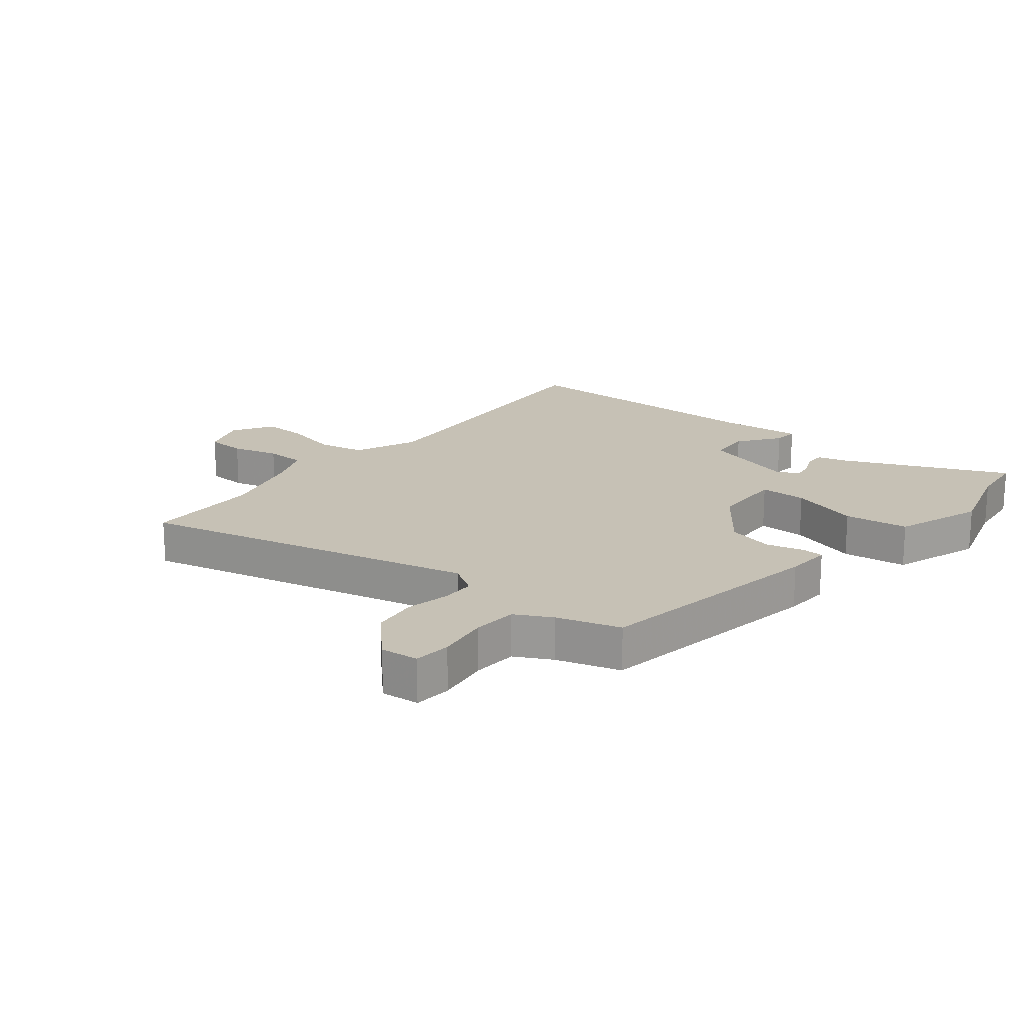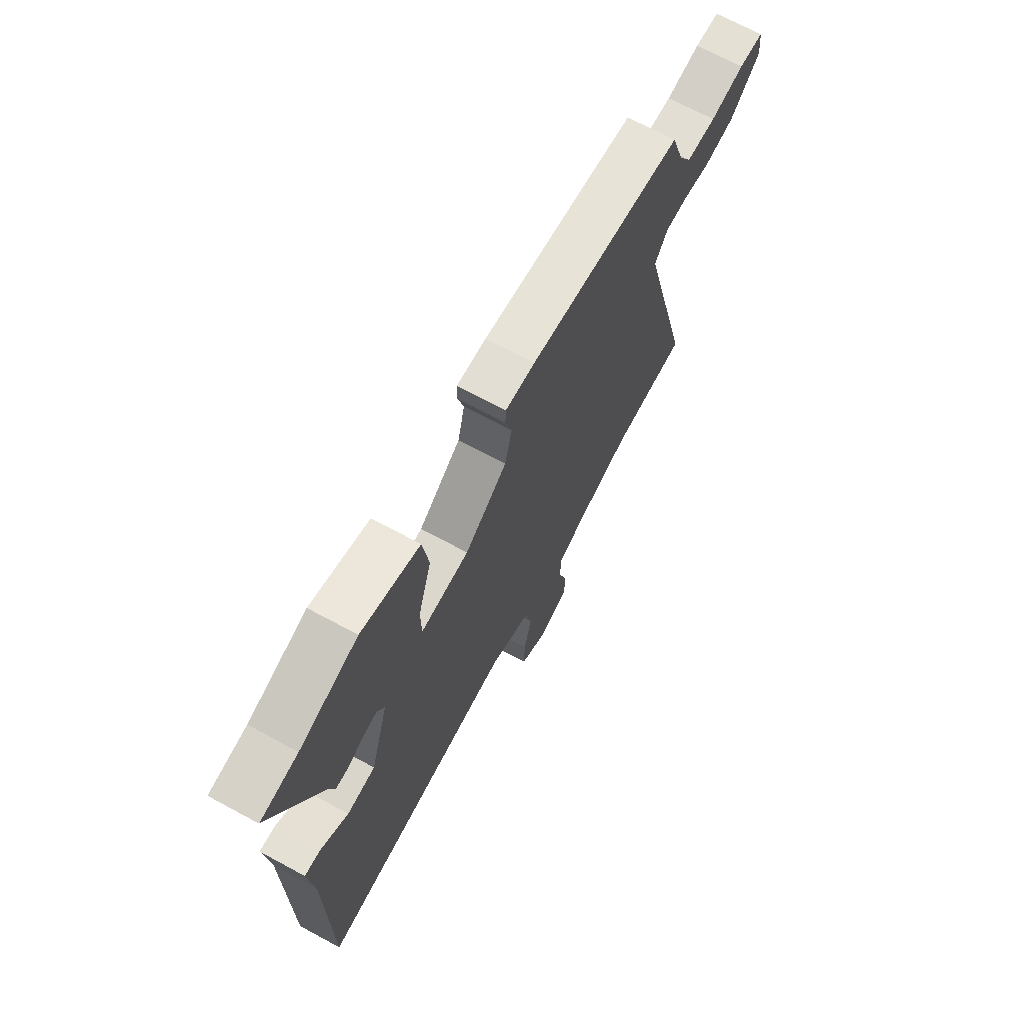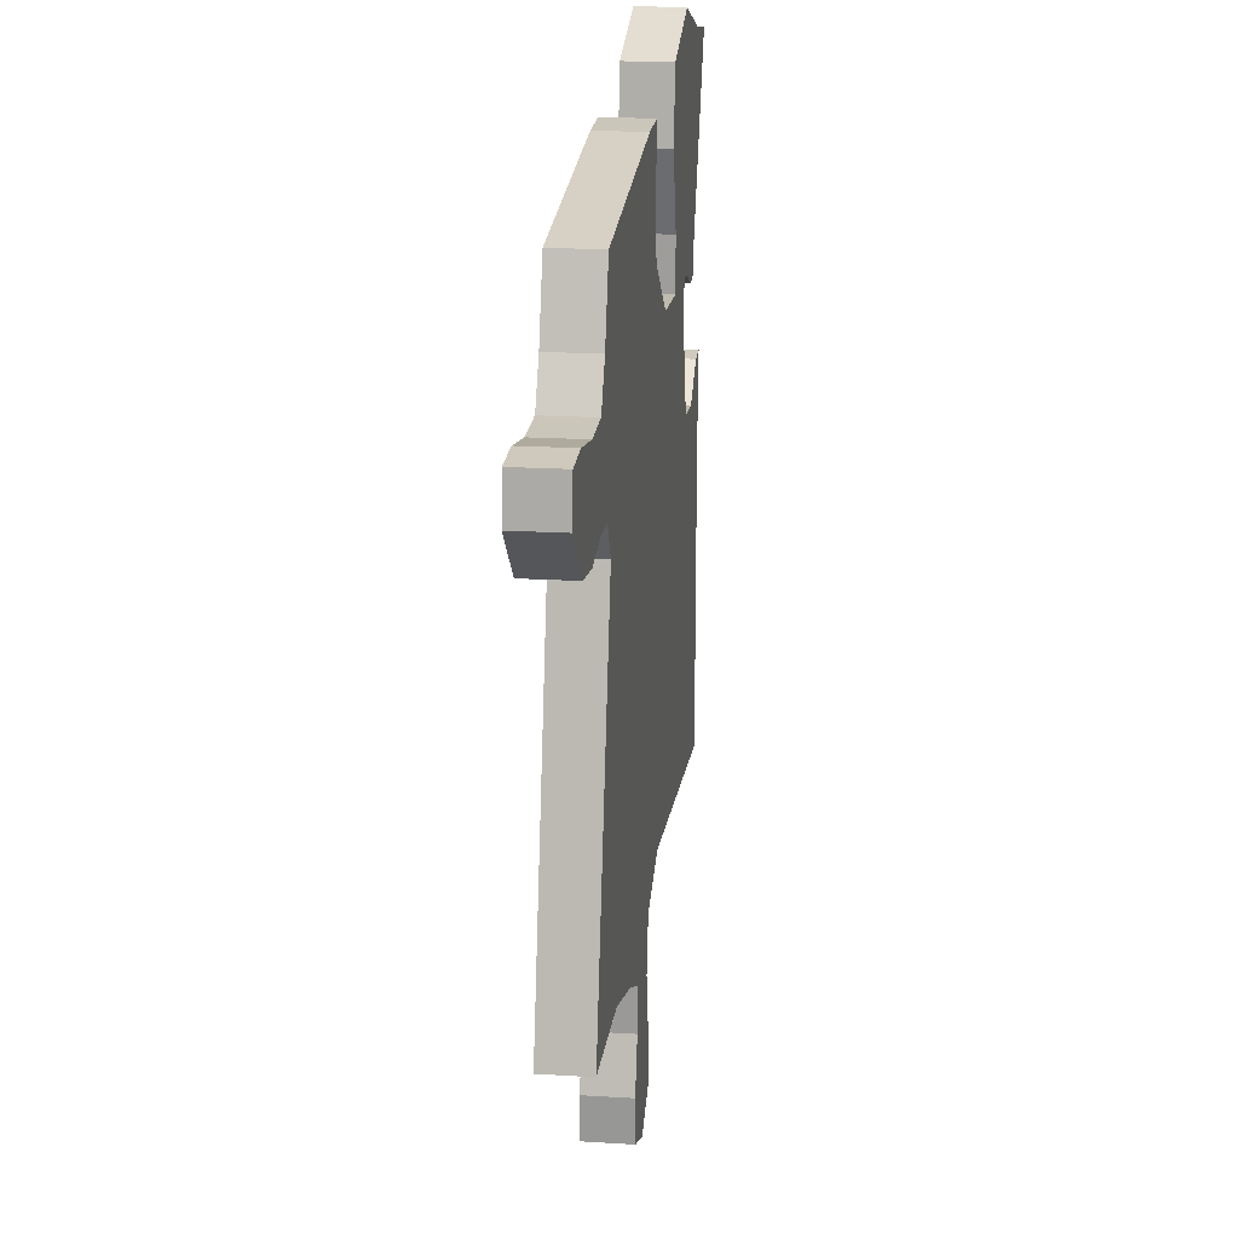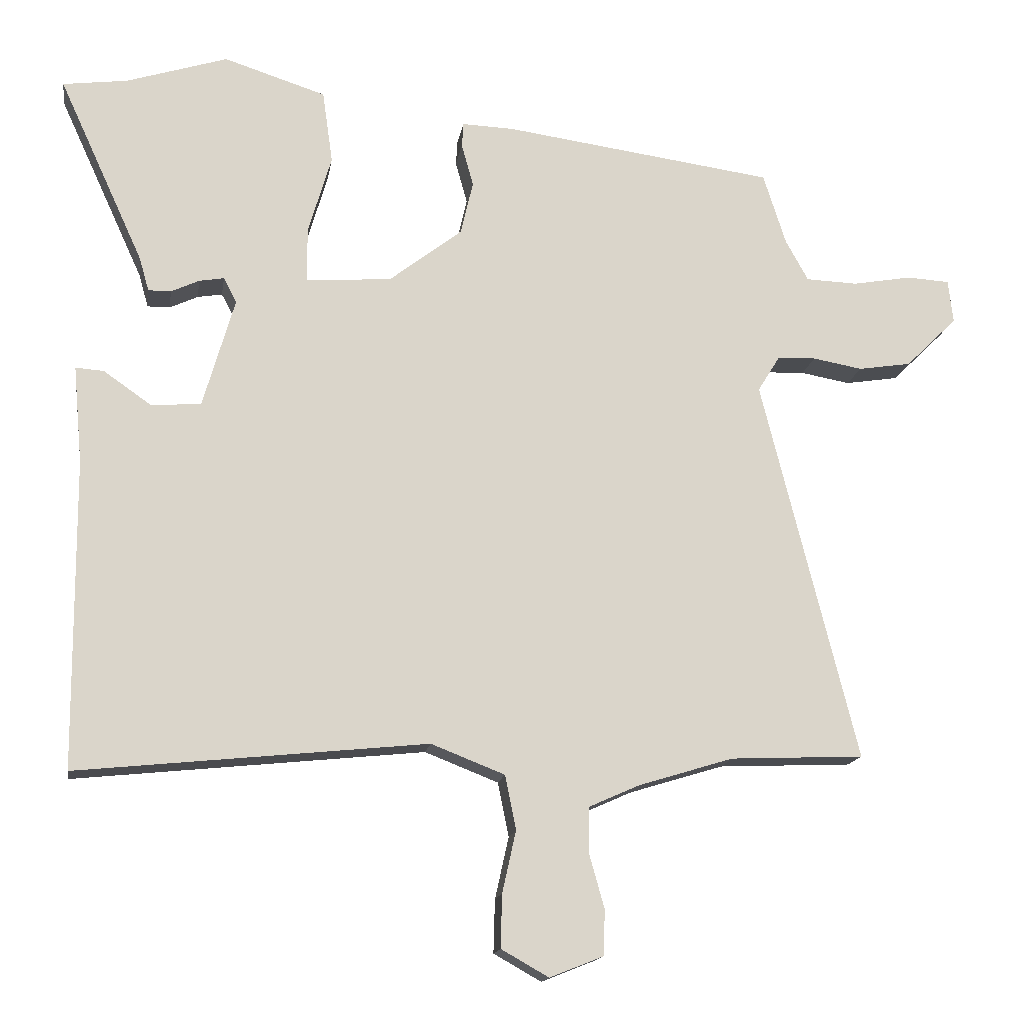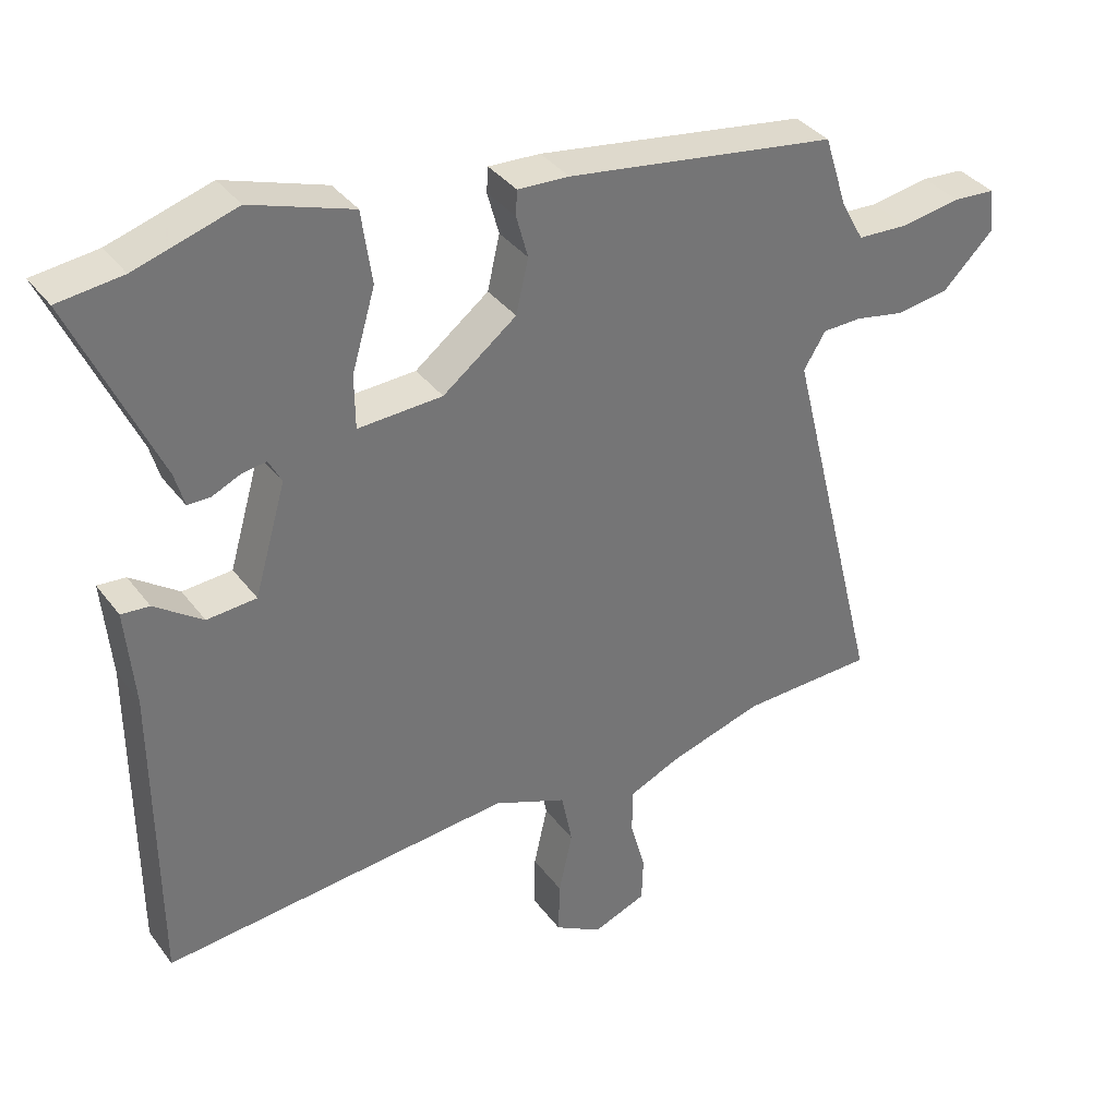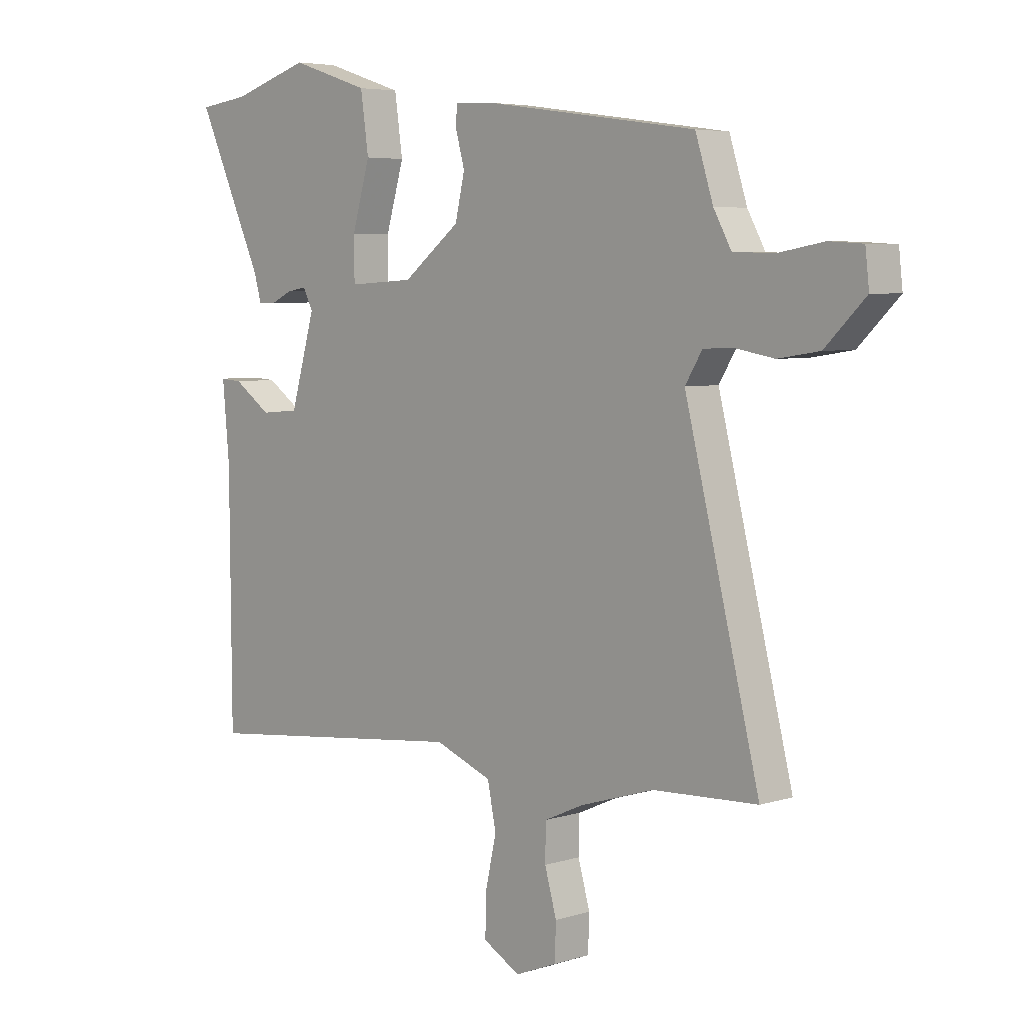
<metadata>
{"format":"obj","ext":"obj","renderer":"f3d","projection":"perspective","resolution":1024,"background":"white","views":[{"elev":18.7,"azim":-50.0,"up":"+Y"},{"elev":69.7,"azim":118.4,"up":"+Z"},{"elev":19.0,"azim":-83.2,"up":"+Z"},{"elev":-15.3,"azim":171.3,"up":"+Z"},{"elev":35.7,"azim":148.4,"up":"+Z"},{"elev":5.2,"azim":-134.3,"up":"+Z"}]}
</metadata>
<code>
v 0.486 0.07 0.502
v 0.58 0.07 0.49
v 0.456 0.07 0.219
v 0.442 0.07 0.17
v 0.409 0.07 0.17
v 0.368 0.07 0.189
v 0.332 0.07 0.195
v 0.313 0.07 0.159
v 0.359 0.07 -0.001
v 0.431 0.07 -0.007
v 0.501 0.07 0.042
v 0.542 0.07 0.045
v 0.529 0.07 -0.096
v 0.526 0.07 -0.545
v 0.018 0.07 -0.493
v -0.089 0.07 -0.535
v -0.105 0.07 -0.614
v -0.085 0.07 -0.704
v -0.083 0.07 -0.781
v -0.152 0.07 -0.82
v -0.23 0.07 -0.789
v -0.232 0.07 -0.723
v -0.21 0.07 -0.645
v -0.211 0.07 -0.578
v -0.285 0.07 -0.545
v -0.422 0.07 -0.503
v -0.616 0.07 -0.495
v -0.477 0.07 0.062
v -0.509 0.07 0.114
v -0.565 0.07 0.116
v -0.637 0.07 0.103
v -0.714 0.07 0.115
v -0.789 0.07 0.189
v -0.782 0.07 0.252
v -0.72 0.07 0.256
v -0.634 0.07 0.241
v -0.559 0.07 0.244
v -0.526 0.07 0.304
v -0.493 0.07 0.408
v -0.099 0.07 0.463
v -0.024 0.07 0.466
v -0.022 0.07 0.43
v -0.039 0.07 0.368
v -0.021 0.07 0.29
v 0.086 0.07 0.207
v 0.209 0.07 0.2
v 0.21 0.07 0.278
v 0.176 0.07 0.394
v 0.191 0.07 0.5
v 0.339 0.07 0.548
v 0.486 0 0.502
v 0.58 0 0.49
v 0.456 0 0.219
v 0.442 0 0.17
v 0.409 0 0.17
v 0.368 0 0.189
v 0.332 0 0.195
v 0.313 0 0.159
v 0.359 0 -0.001
v 0.431 0 -0.007
v 0.501 0 0.042
v 0.542 0 0.045
v 0.529 0 -0.096
v 0.526 0 -0.545
v 0.018 0 -0.493
v -0.089 0 -0.535
v -0.105 0 -0.614
v -0.085 0 -0.704
v -0.083 0 -0.781
v -0.152 0 -0.82
v -0.23 0 -0.789
v -0.232 0 -0.723
v -0.21 0 -0.645
v -0.211 0 -0.578
v -0.285 0 -0.545
v -0.422 0 -0.503
v -0.616 0 -0.495
v -0.477 0 0.062
v -0.509 0 0.114
v -0.565 0 0.116
v -0.637 0 0.103
v -0.714 0 0.115
v -0.789 0 0.189
v -0.782 0 0.252
v -0.72 0 0.256
v -0.634 0 0.241
v -0.559 0 0.244
v -0.526 0 0.304
v -0.493 0 0.408
v -0.099 0 0.463
v -0.024 0 0.466
v -0.022 0 0.43
v -0.039 0 0.368
v -0.021 0 0.29
v 0.086 0 0.207
v 0.209 0 0.2
v 0.21 0 0.278
v 0.176 0 0.394
v 0.191 0 0.5
v 0.339 0 0.548
f 49 50 1
f 48 49 1
f 47 48 1
f 1 2 3
f 47 1 3
f 46 47 3
f 41 42 43
f 40 41 43
f 39 40 43
f 38 39 43
f 37 38 43 44
f 34 35 36
f 33 34 36
f 32 33 36
f 31 32 36
f 30 31 36
f 29 30 36 37
f 37 44 45
f 29 37 45
f 28 29 45
f 21 22 23
f 20 21 23
f 19 20 23
f 18 19 23
f 17 18 23
f 16 17 23 24
f 15 16 24 25
f 13 14 15
f 13 15 25
f 12 13 25
f 11 12 25
f 10 11 25
f 3 4 5 6
f 3 6 7
f 46 3 7
f 28 45 46
f 27 28 46
f 26 27 46
f 26 46 7 8
f 9 10 25 26
f 8 9 26
f 51 100 99
f 51 99 98
f 51 98 97
f 53 52 51
f 53 51 97
f 53 97 96
f 93 92 91
f 93 91 90
f 93 90 89
f 93 89 88
f 94 93 88 87
f 86 85 84
f 86 84 83
f 86 83 82
f 86 82 81
f 86 81 80
f 87 86 80 79
f 95 94 87
f 95 87 79
f 95 79 78
f 73 72 71
f 73 71 70
f 73 70 69
f 73 69 68
f 73 68 67
f 74 73 67 66
f 75 74 66 65
f 65 64 63
f 75 65 63
f 75 63 62
f 75 62 61
f 75 61 60
f 56 55 54 53
f 57 56 53
f 57 53 96
f 96 95 78
f 96 78 77
f 96 77 76
f 58 57 96 76
f 76 75 60 59
f 76 59 58
f 1 51 52 2
f 2 52 53 3
f 3 53 54 4
f 4 54 55 5
f 5 55 56 6
f 6 56 57 7
f 7 57 58 8
f 8 58 59 9
f 9 59 60 10
f 10 60 61 11
f 11 61 62 12
f 12 62 63 13
f 13 63 64 14
f 14 64 65 15
f 15 65 66 16
f 16 66 67 17
f 17 67 68 18
f 18 68 69 19
f 19 69 70 20
f 20 70 71 21
f 21 71 72 22
f 22 72 73 23
f 23 73 74 24
f 24 74 75 25
f 25 75 76 26
f 26 76 77 27
f 27 77 78 28
f 28 78 79 29
f 29 79 80 30
f 30 80 81 31
f 31 81 82 32
f 32 82 83 33
f 33 83 84 34
f 34 84 85 35
f 35 85 86 36
f 36 86 87 37
f 37 87 88 38
f 38 88 89 39
f 39 89 90 40
f 40 90 91 41
f 41 91 92 42
f 42 92 93 43
f 43 93 94 44
f 44 94 95 45
f 45 95 96 46
f 46 96 97 47
f 47 97 98 48
f 48 98 99 49
f 49 99 100 50
f 50 100 51 1

</code>
